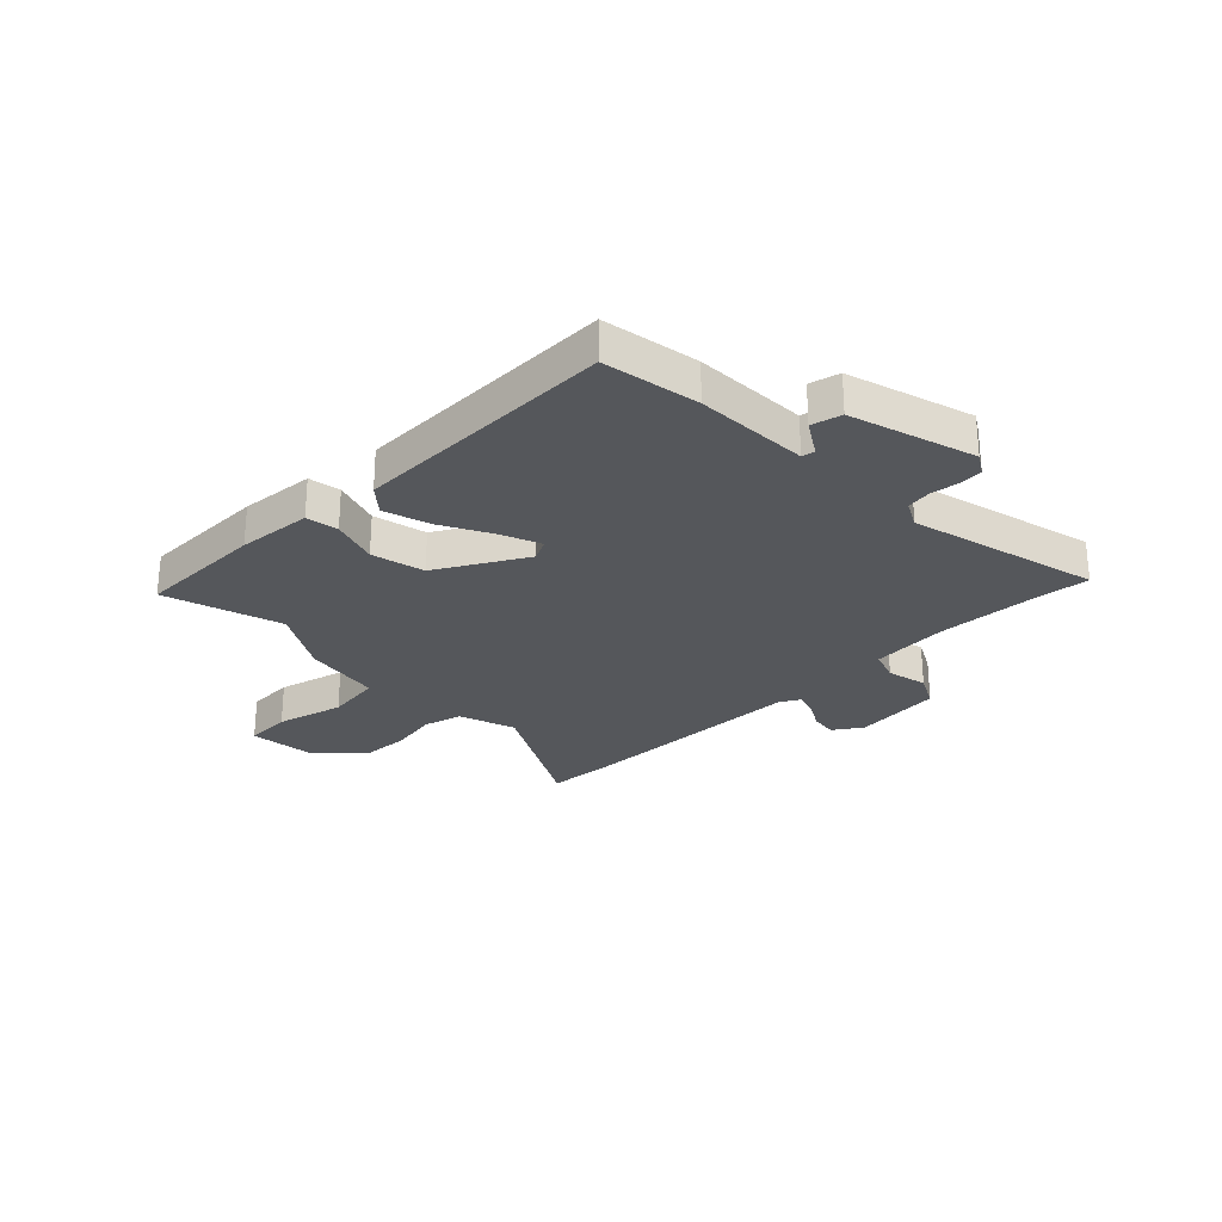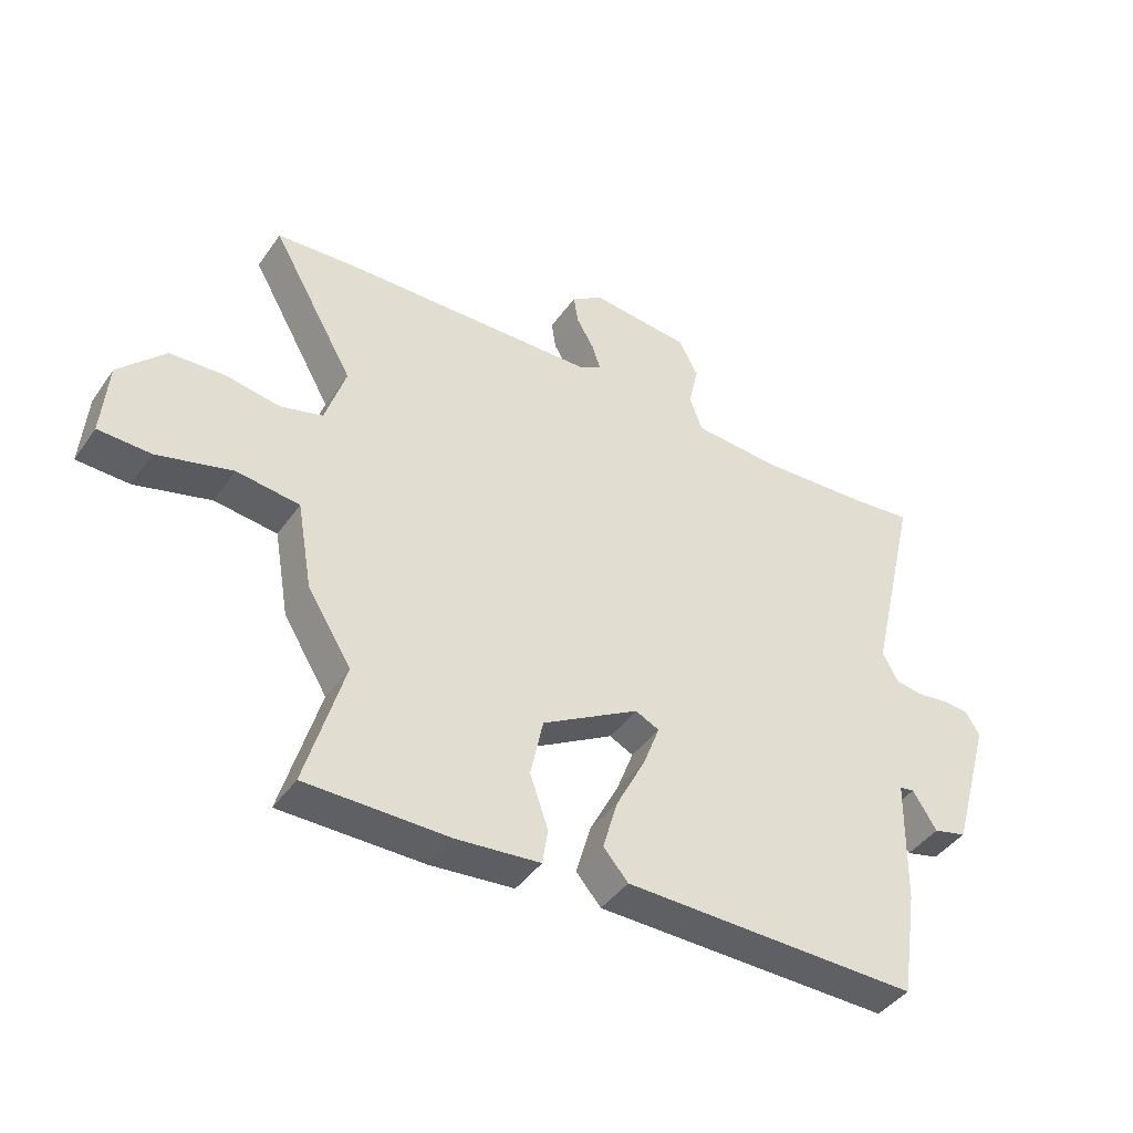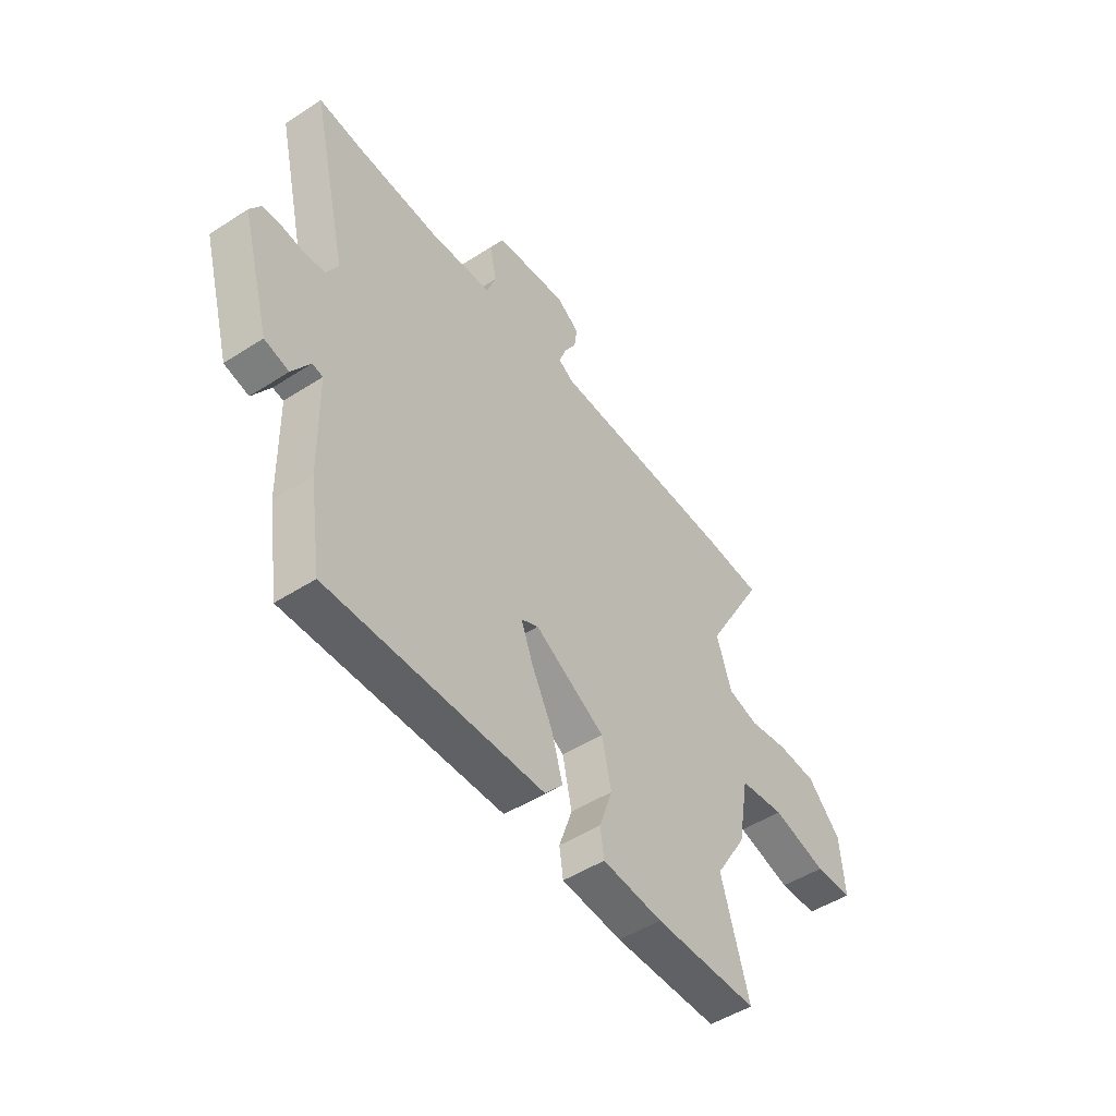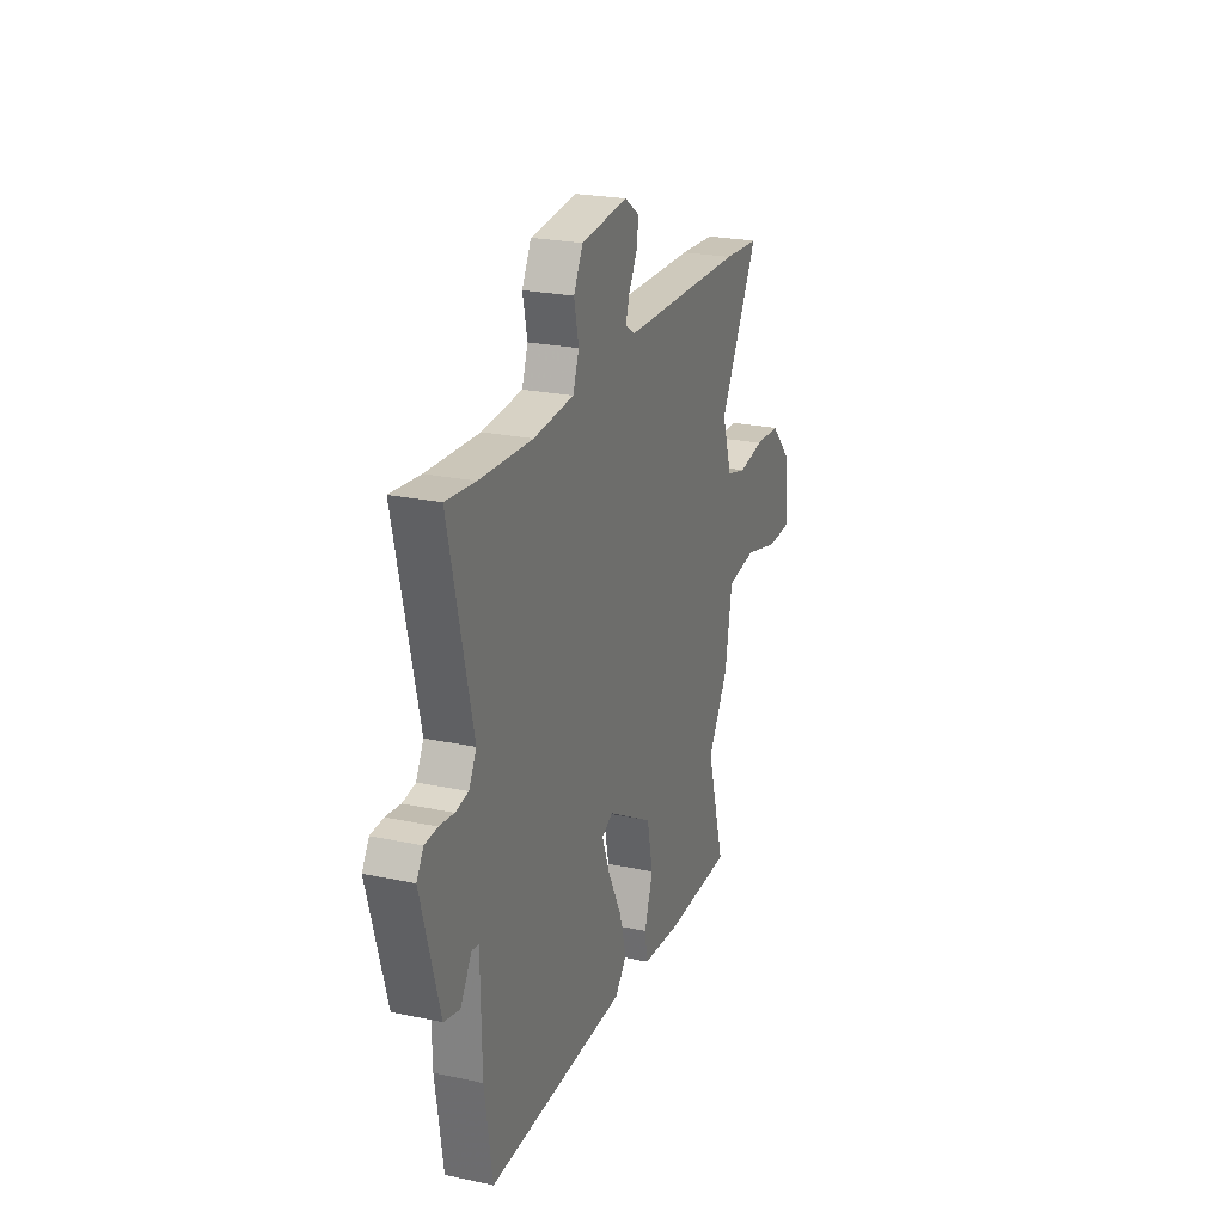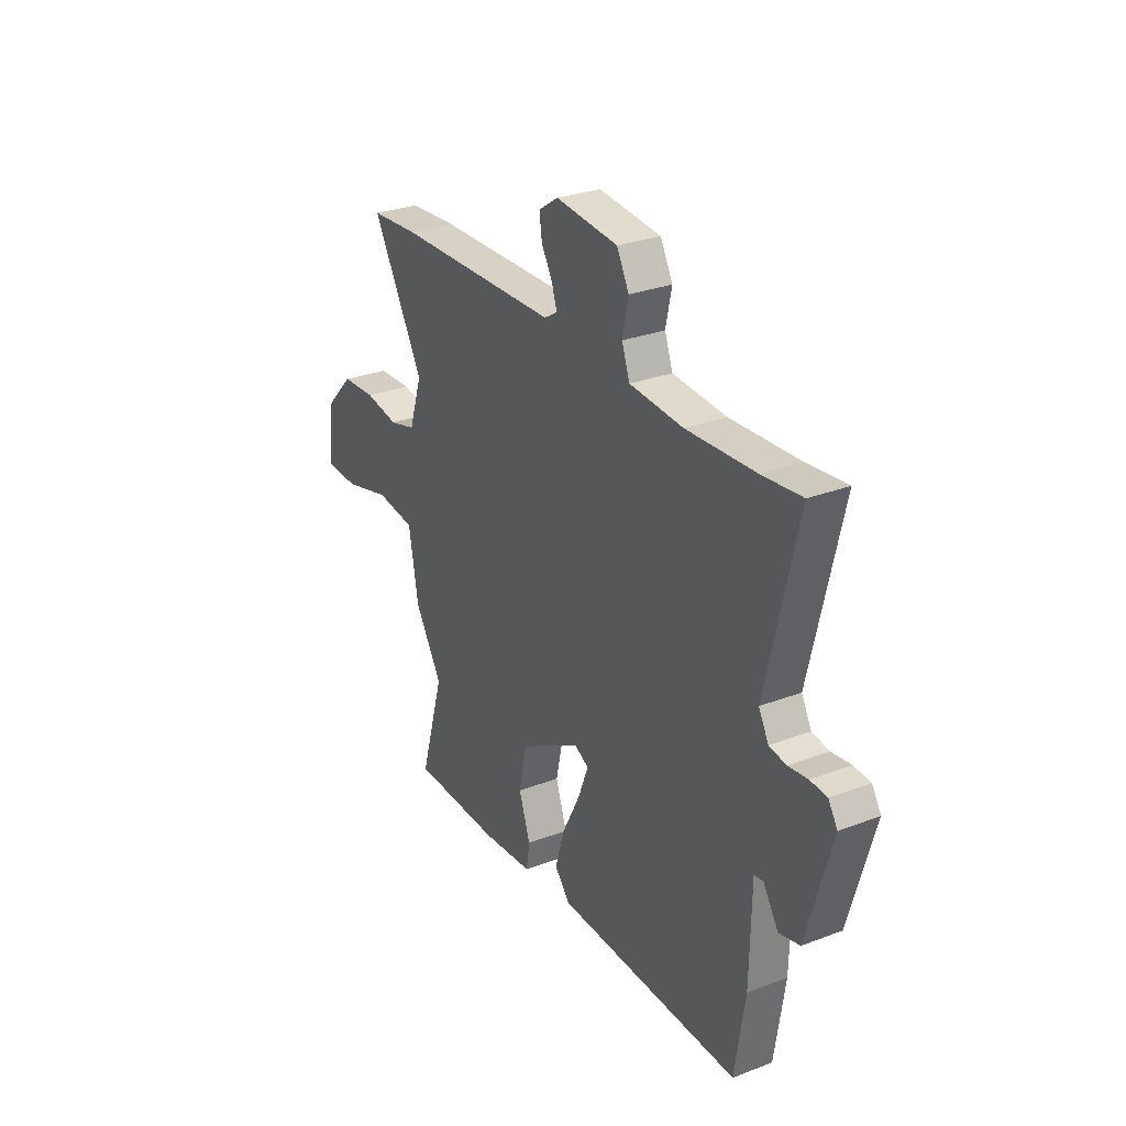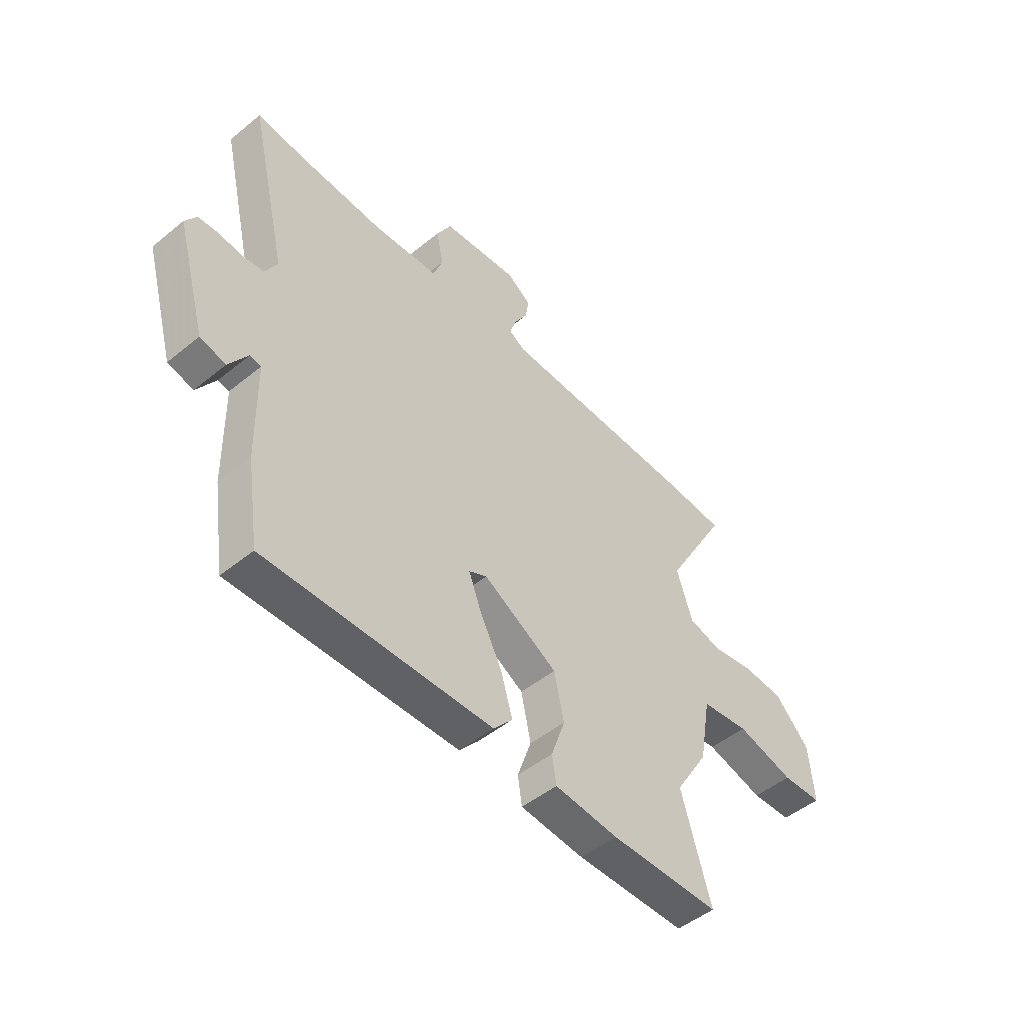
<metadata>
{"format":"obj","ext":"obj","renderer":"f3d","projection":"perspective","resolution":1024,"background":"white","views":[{"elev":-27.0,"azim":-135.0,"up":"+Y"},{"elev":-42.6,"azim":147.7,"up":"+Z"},{"elev":-48.9,"azim":-54.3,"up":"+Z"},{"elev":23.7,"azim":-70.4,"up":"+Z"},{"elev":28.6,"azim":-119.8,"up":"+Z"},{"elev":-49.0,"azim":-47.8,"up":"+Z"}]}
</metadata>
<code>
v 0.444 0.07 -0.308
v 0.507 0.07 -0.524
v 0.271 0.07 -0.525
v 0.134 0.07 -0.512
v 0.125 0.07 -0.453
v 0.155 0.07 -0.366
v 0.134 0.07 -0.268
v -0.026 0.07 -0.176
v -0.065 0.07 -0.195
v -0.038 0.07 -0.266
v 0.01 0.07 -0.36
v 0.035 0.07 -0.445
v -0.006 0.07 -0.492
v -0.493 0.07 -0.499
v -0.52 0.07 -0.322
v -0.524 0.07 -0.113
v -0.548 0.07 -0.109
v -0.588 0.07 -0.171
v -0.643 0.07 -0.157
v -0.708 0.07 0.072
v -0.684 0.07 0.11
v -0.64 0.07 0.113
v -0.589 0.07 0.106
v -0.544 0.07 0.113
v -0.518 0.07 0.161
v -0.6 0.07 0.511
v -0.497 0.07 0.5
v -0.314 0.07 0.49
v -0.173 0.07 0.5
v -0.152 0.07 0.557
v -0.168 0.07 0.631
v -0.136 0.07 0.691
v 0.028 0.07 0.707
v 0.08 0.07 0.672
v 0.073 0.07 0.624
v 0.044 0.07 0.574
v 0.03 0.07 0.532
v 0.065 0.07 0.511
v 0.495 0.07 0.5
v 0.621 0.07 0.491
v 0.485 0.07 0.251
v 0.519 0.07 0.146
v 0.589 0.07 0.127
v 0.678 0.07 0.142
v 0.768 0.07 0.137
v 0.844 0.07 0.058
v 0.854 0.07 -0.065
v 0.768 0.07 -0.068
v 0.644 0.07 -0.035
v 0.541 0.07 -0.048
v 0.516 0.07 -0.191
v 0.444 0 -0.308
v 0.507 0 -0.524
v 0.271 0 -0.525
v 0.134 0 -0.512
v 0.125 0 -0.453
v 0.155 0 -0.366
v 0.134 0 -0.268
v -0.026 0 -0.176
v -0.065 0 -0.195
v -0.038 0 -0.266
v 0.01 0 -0.36
v 0.035 0 -0.445
v -0.006 0 -0.492
v -0.493 0 -0.499
v -0.52 0 -0.322
v -0.524 0 -0.113
v -0.548 0 -0.109
v -0.588 0 -0.171
v -0.643 0 -0.157
v -0.708 0 0.072
v -0.684 0 0.11
v -0.64 0 0.113
v -0.589 0 0.106
v -0.544 0 0.113
v -0.518 0 0.161
v -0.6 0 0.511
v -0.497 0 0.5
v -0.314 0 0.49
v -0.173 0 0.5
v -0.152 0 0.557
v -0.168 0 0.631
v -0.136 0 0.691
v 0.028 0 0.707
v 0.08 0 0.672
v 0.073 0 0.624
v 0.044 0 0.574
v 0.03 0 0.532
v 0.065 0 0.511
v 0.495 0 0.5
v 0.621 0 0.491
v 0.485 0 0.251
v 0.519 0 0.146
v 0.589 0 0.127
v 0.678 0 0.142
v 0.768 0 0.137
v 0.844 0 0.058
v 0.854 0 -0.065
v 0.768 0 -0.068
v 0.644 0 -0.035
v 0.541 0 -0.048
v 0.516 0 -0.191
f 50 51 1
f 47 48 49
f 46 47 49
f 45 46 49
f 44 45 49
f 43 44 49
f 42 43 49 50
f 41 42 50 1
f 38 39 40 41
f 37 38 41 1
f 34 35 36
f 33 34 36
f 32 33 36
f 31 32 36
f 30 31 36
f 29 30 36 37
f 25 26 27
f 25 27 28
f 24 25 28 29
f 21 22 23
f 20 21 23
f 19 20 23
f 18 19 23
f 17 18 23
f 16 17 23 24
f 14 15 16
f 13 14 16
f 12 13 16
f 11 12 16
f 10 11 16
f 9 10 16 24
f 24 29 37
f 9 24 37
f 8 9 37
f 4 5 6
f 3 4 6
f 2 3 6
f 1 2 6
f 1 6 7
f 1 7 8 37
f 52 102 101
f 100 99 98
f 100 98 97
f 100 97 96
f 100 96 95
f 100 95 94
f 101 100 94 93
f 52 101 93 92
f 92 91 90 89
f 52 92 89 88
f 87 86 85
f 87 85 84
f 87 84 83
f 87 83 82
f 87 82 81
f 88 87 81 80
f 78 77 76
f 79 78 76
f 80 79 76 75
f 74 73 72
f 74 72 71
f 74 71 70
f 74 70 69
f 74 69 68
f 75 74 68 67
f 67 66 65
f 67 65 64
f 67 64 63
f 67 63 62
f 67 62 61
f 75 67 61 60
f 88 80 75
f 88 75 60
f 88 60 59
f 57 56 55
f 57 55 54
f 57 54 53
f 57 53 52
f 58 57 52
f 88 59 58 52
f 1 52 53 2
f 2 53 54 3
f 3 54 55 4
f 4 55 56 5
f 5 56 57 6
f 6 57 58 7
f 7 58 59 8
f 8 59 60 9
f 9 60 61 10
f 10 61 62 11
f 11 62 63 12
f 12 63 64 13
f 13 64 65 14
f 14 65 66 15
f 15 66 67 16
f 16 67 68 17
f 17 68 69 18
f 18 69 70 19
f 19 70 71 20
f 20 71 72 21
f 21 72 73 22
f 22 73 74 23
f 23 74 75 24
f 24 75 76 25
f 25 76 77 26
f 26 77 78 27
f 27 78 79 28
f 28 79 80 29
f 29 80 81 30
f 30 81 82 31
f 31 82 83 32
f 32 83 84 33
f 33 84 85 34
f 34 85 86 35
f 35 86 87 36
f 36 87 88 37
f 37 88 89 38
f 38 89 90 39
f 39 90 91 40
f 40 91 92 41
f 41 92 93 42
f 42 93 94 43
f 43 94 95 44
f 44 95 96 45
f 45 96 97 46
f 46 97 98 47
f 47 98 99 48
f 48 99 100 49
f 49 100 101 50
f 50 101 102 51
f 51 102 52 1

</code>
